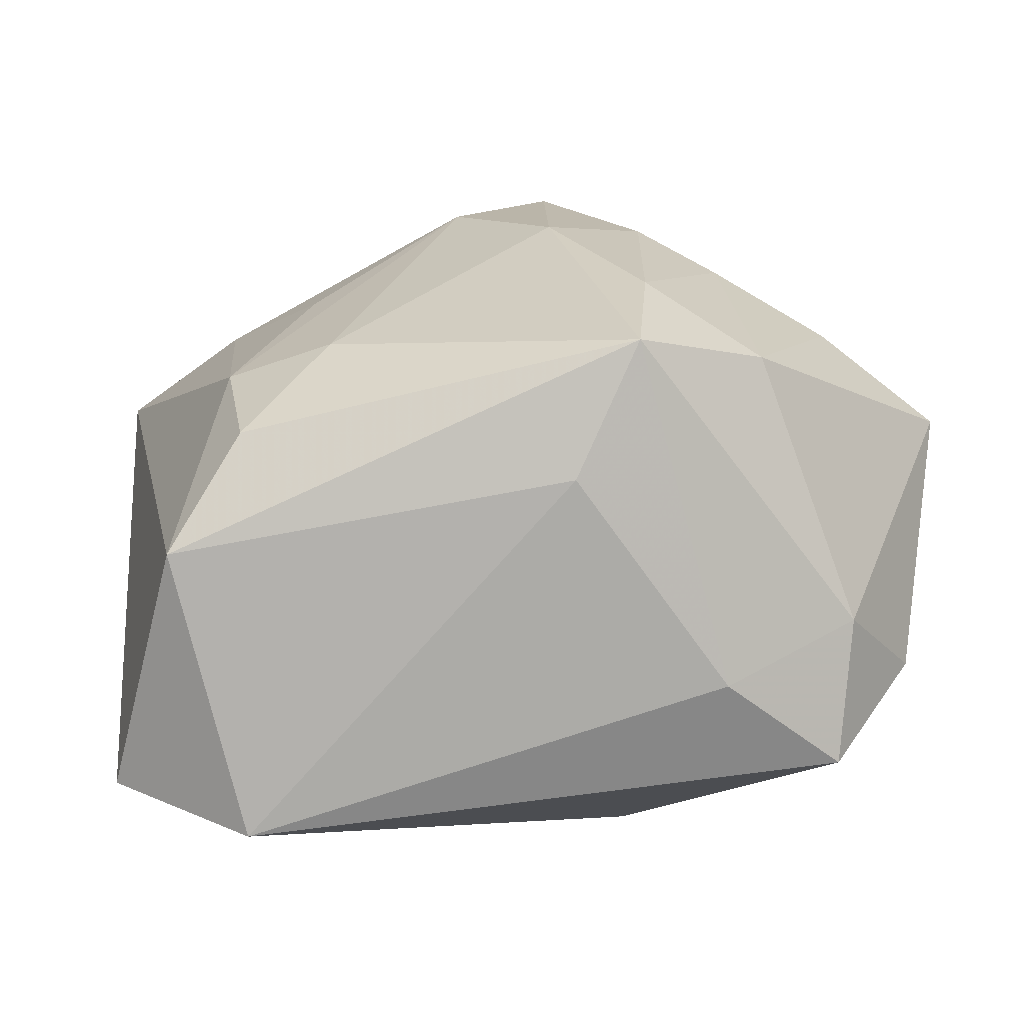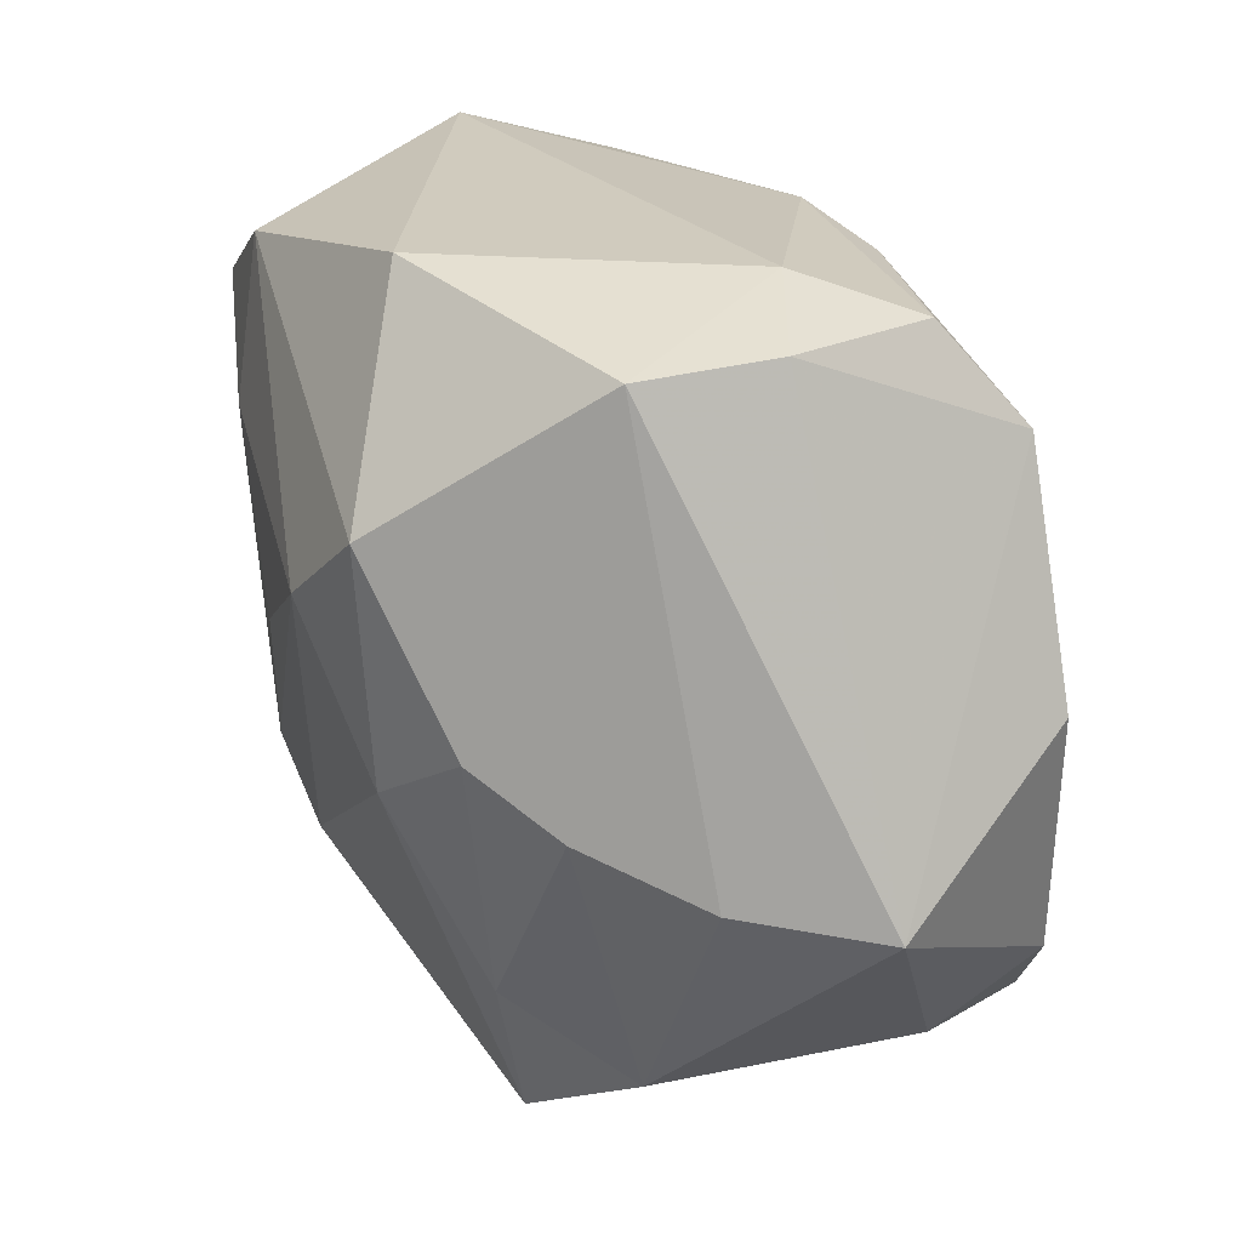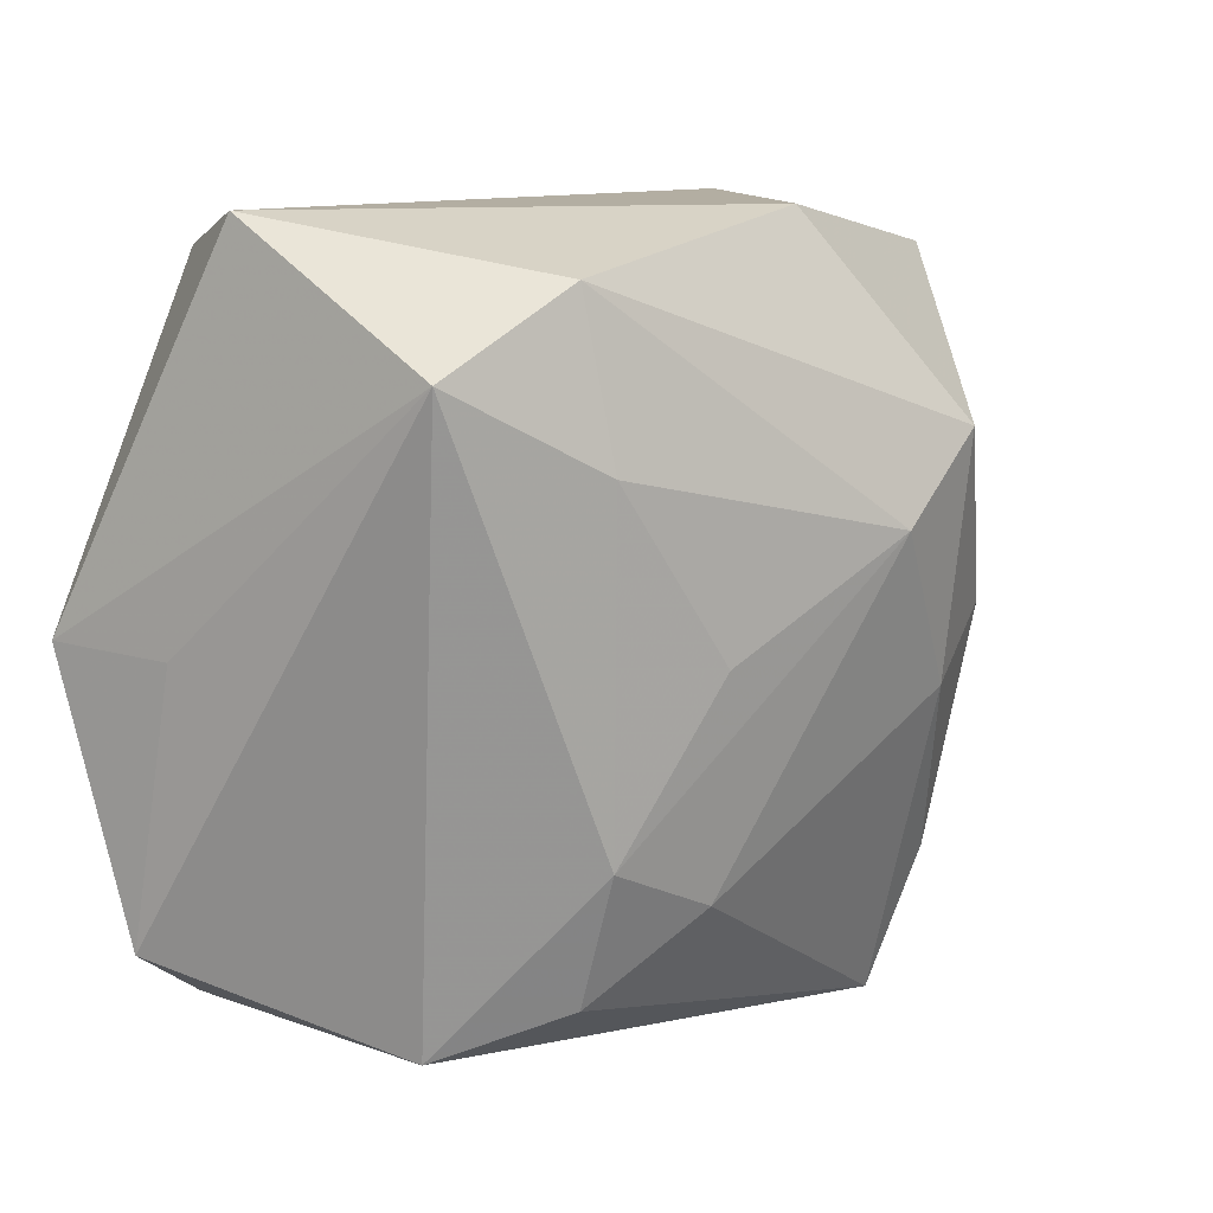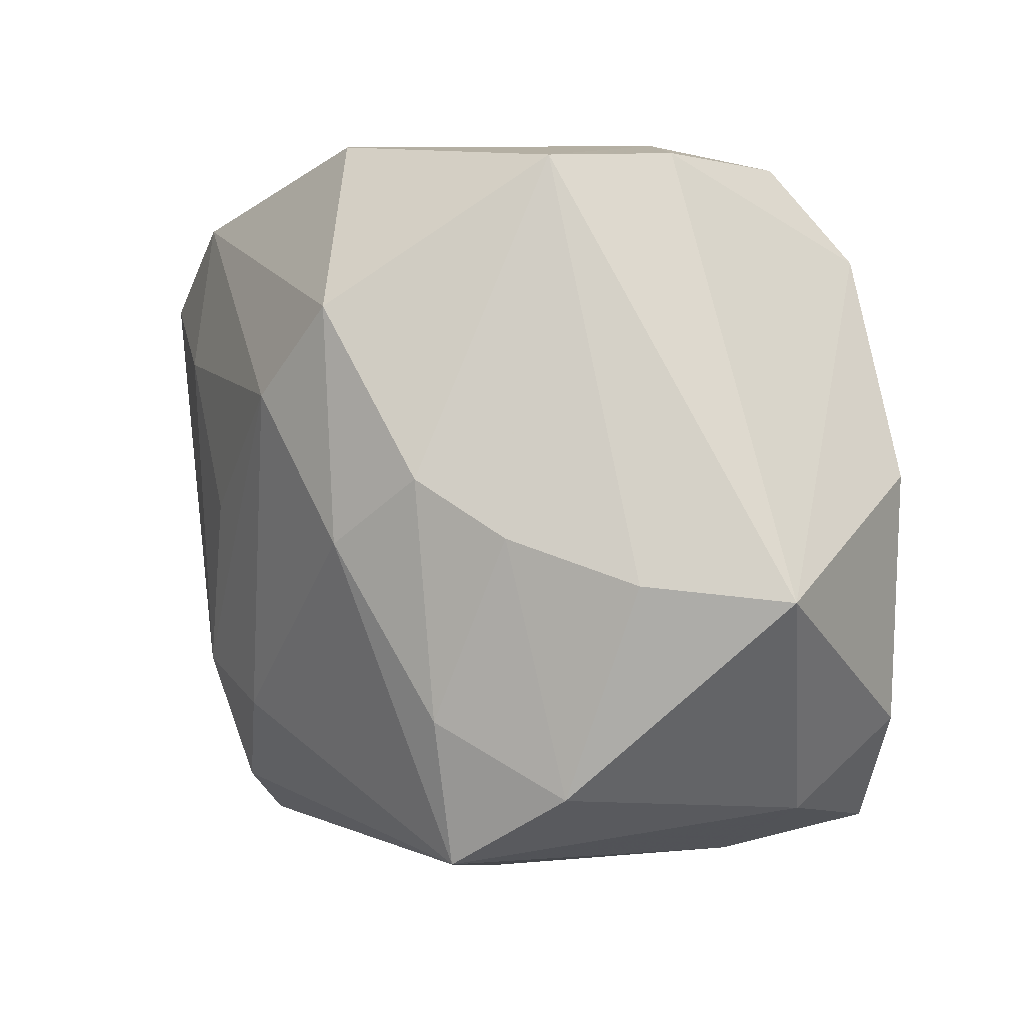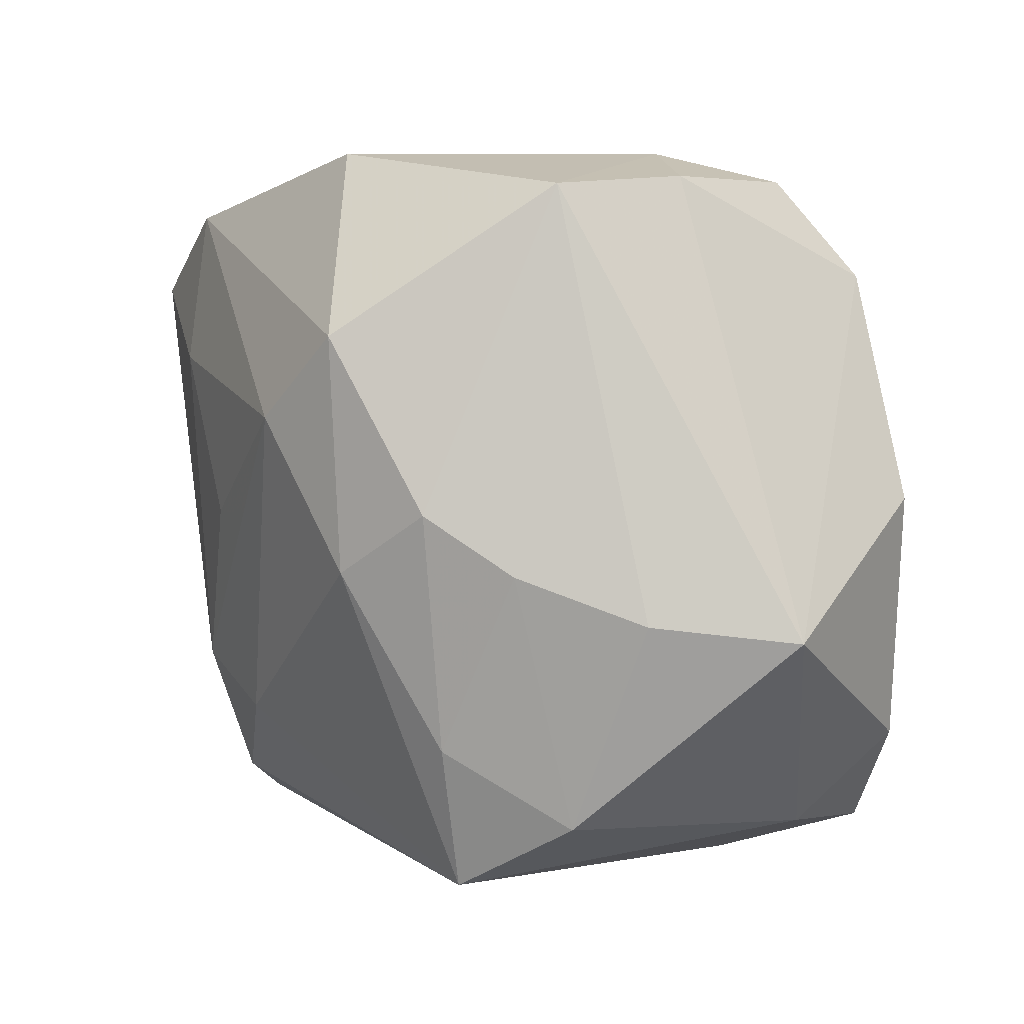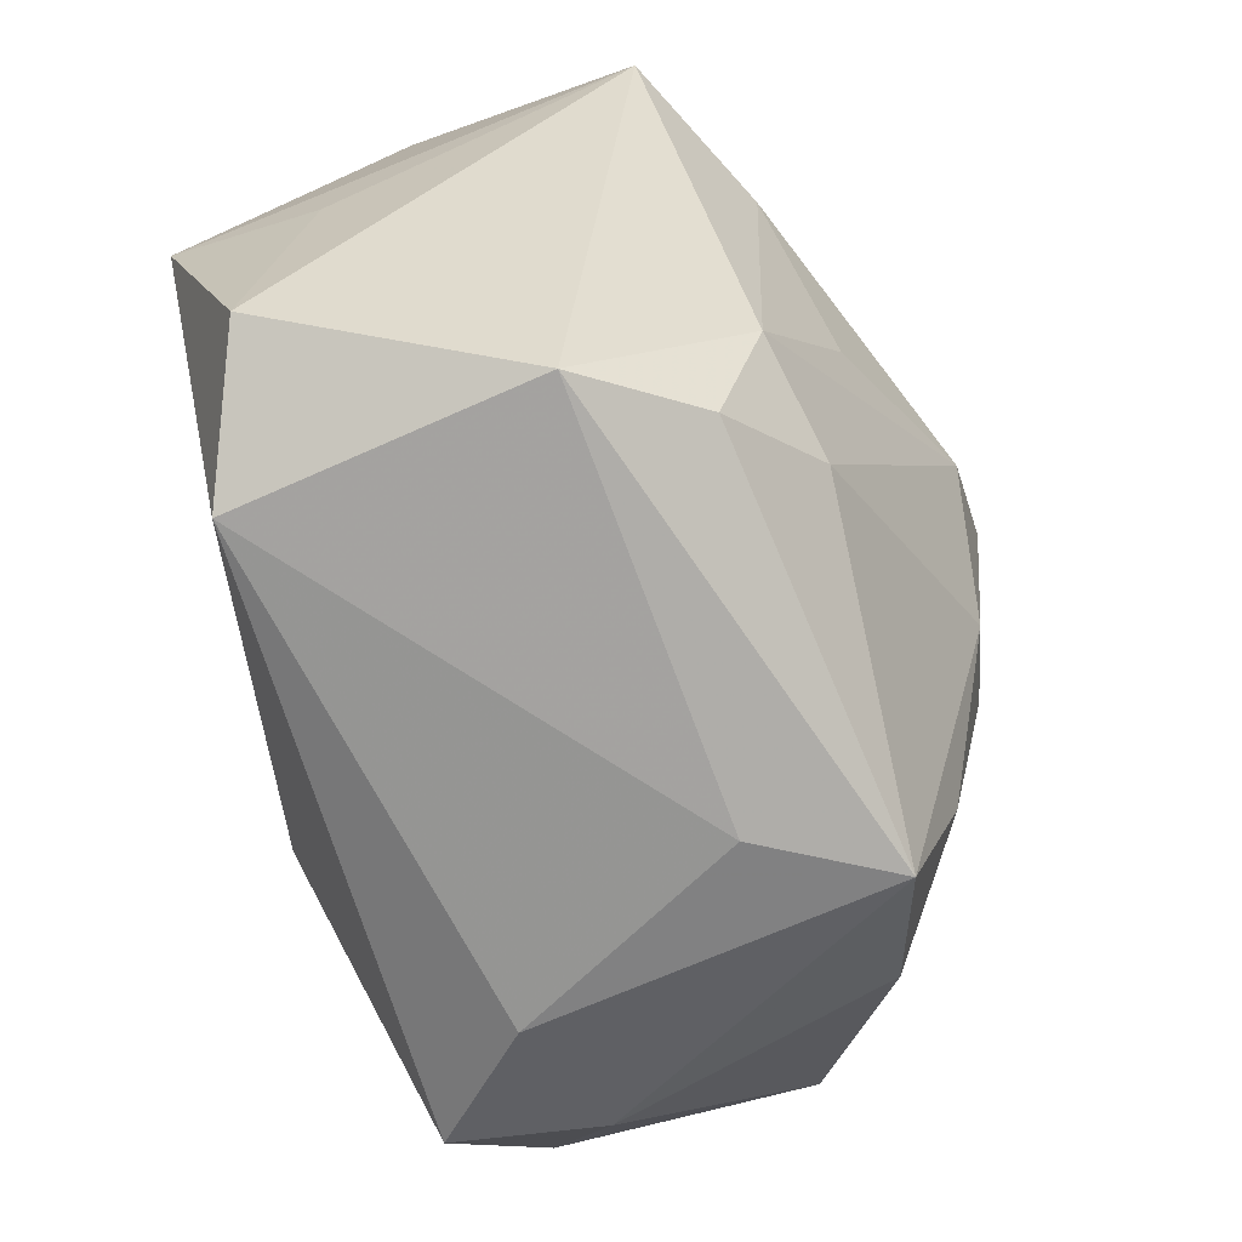
<metadata>
{"format":"obj","ext":"obj","renderer":"f3d","projection":"perspective","resolution":1024,"background":"white","views":[{"elev":8.6,"azim":-2.2,"up":"+Z"},{"elev":23.6,"azim":46.3,"up":"+Y"},{"elev":10.8,"azim":-61.8,"up":"+Y"},{"elev":-3.7,"azim":40.1,"up":"+Y"},{"elev":2.5,"azim":38.7,"up":"+Y"},{"elev":-67.4,"azim":-80.4,"up":"+Y"}]}
</metadata>
<code>
v 0.02191 -0.02675 0.01933
v 0.03004 -0.02802 -0.003177
v -0.03394 -0.02313 -0.01824
v -0.03669 0.02093 0.009886
v 0.02049 -0.005063 0.02544
v -0.01707 -0.000618 0.02232
v 0.0122 0.01535 -0.02721
v -0.004623 0.0135 -0.02631
v 0.005512 0.01496 0.03173
v -0.02199 -0.02984 -0.02129
v -0.03273 -0.00027 -0.02598
v 0.01373 -3.863e-05 0.02913
v 0.02876 -0.02917 -0.01545
v 0.005717 -0.03353 0.009808
v 0.01872 -0.03232 -0.007954
v 0.03934 0.001025 -0.005799
v 0.004957 -0.005134 0.0297
v 0.04006 -0.01042 0.01193
v -0.02579 0.01387 0.01784
v 0.00188 0.02952 -0.01707
v -0.02237 -0.02591 0.01299
v 0.02663 0.02869 0.0105
v 0.02822 0.02896 -0.002298
v 0.01255 -0.02024 0.02535
v -0.03095 0.03166 -0.01021
v -0.0344 -0.0004764 -0.01415
v -0.003362 0.008104 0.03034
v 0.03004 -0.009057 0.01977
v -0.01496 -0.01892 0.01991
v -0.01243 0.0001937 -0.02721
v 0.01103 -0.03245 0.02132
v 0.03628 -0.0201 -0.008796
v 0.03321 0.02073 -0.007665
v -0.02246 0.02856 -0.01971
v 0.02104 0.0277 0.02041
v 0.01884 0.03166 0.003133
v -0.02407 -0.01469 0.0167
v -0.02838 -0.02977 0.003175
v 0.01212 0.02783 -0.01471
v -0.02611 0.02739 0.01518
v -0.002655 0.03166 0.02044
v 0.01161 -0.01248 -0.02485
f 25 11 4
f 16 13 7
f 34 11 25
f 30 11 7
f 26 11 3
f 3 4 26
f 26 4 11
f 32 16 18
f 13 16 32
f 2 15 13
f 2 32 18
f 13 32 2
f 7 11 8
f 8 34 7
f 11 34 8
f 3 11 10
f 11 30 10
f 13 15 10
f 9 12 35
f 35 41 9
f 25 4 40
f 40 41 25
f 40 9 41
f 27 9 40
f 15 2 31
f 7 34 20
f 20 34 25
f 33 16 7
f 18 16 33
f 22 35 18
f 18 33 22
f 22 33 23
f 13 10 42
f 42 10 30
f 7 13 42
f 42 30 7
f 4 37 19
f 27 40 19
f 19 40 4
f 38 31 21
f 38 4 3
f 3 10 38
f 38 37 4
f 21 37 38
f 1 2 18
f 1 31 2
f 17 9 27
f 12 9 17
f 29 37 21
f 21 31 29
f 31 17 29
f 27 37 29
f 29 17 27
f 7 20 39
f 39 20 23
f 39 33 7
f 23 33 39
f 6 37 27
f 27 19 6
f 6 19 37
f 14 38 10
f 31 38 14
f 14 10 15
f 15 31 14
f 28 1 18
f 18 35 28
f 12 17 24
f 24 17 31
f 31 1 24
f 23 20 36
f 36 22 23
f 25 41 36
f 36 20 25
f 36 41 35
f 35 22 36
f 1 28 5
f 5 24 1
f 12 24 5
f 35 12 5
f 5 28 35

</code>
